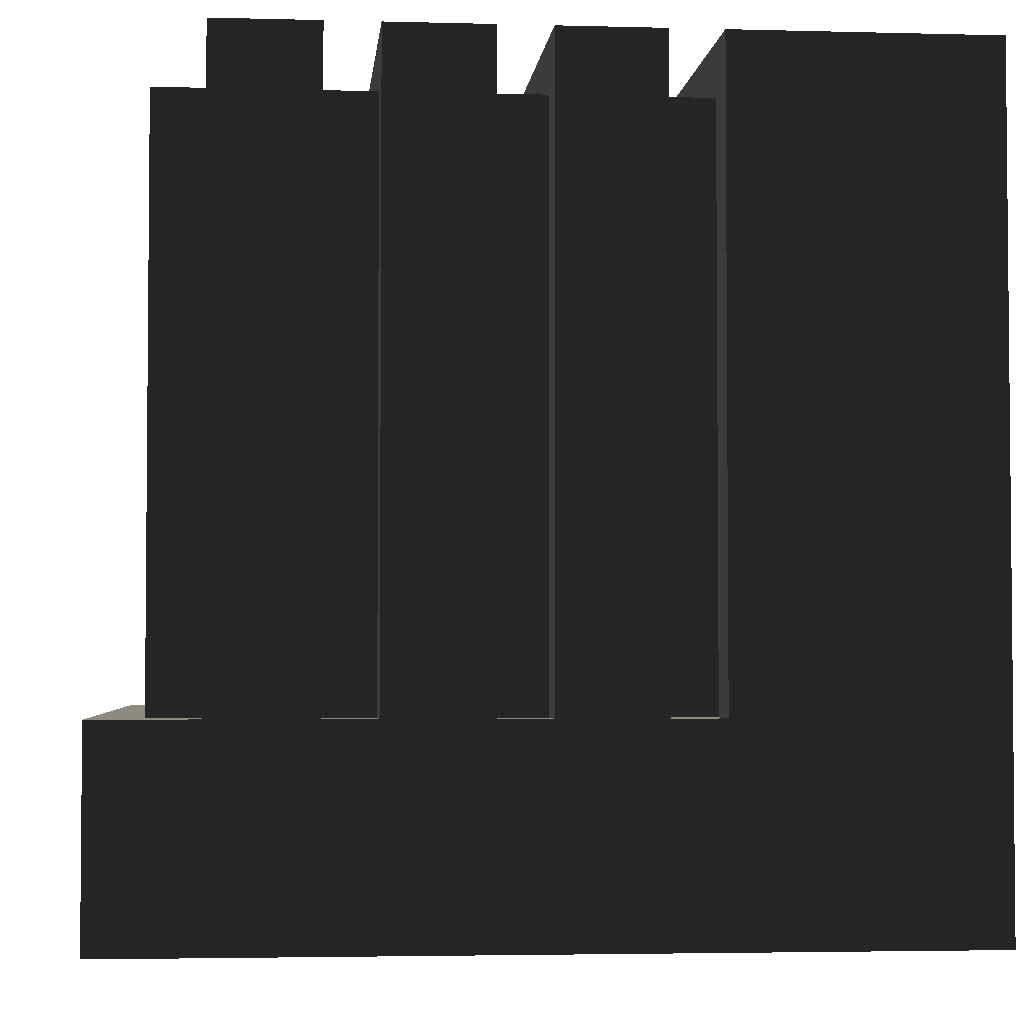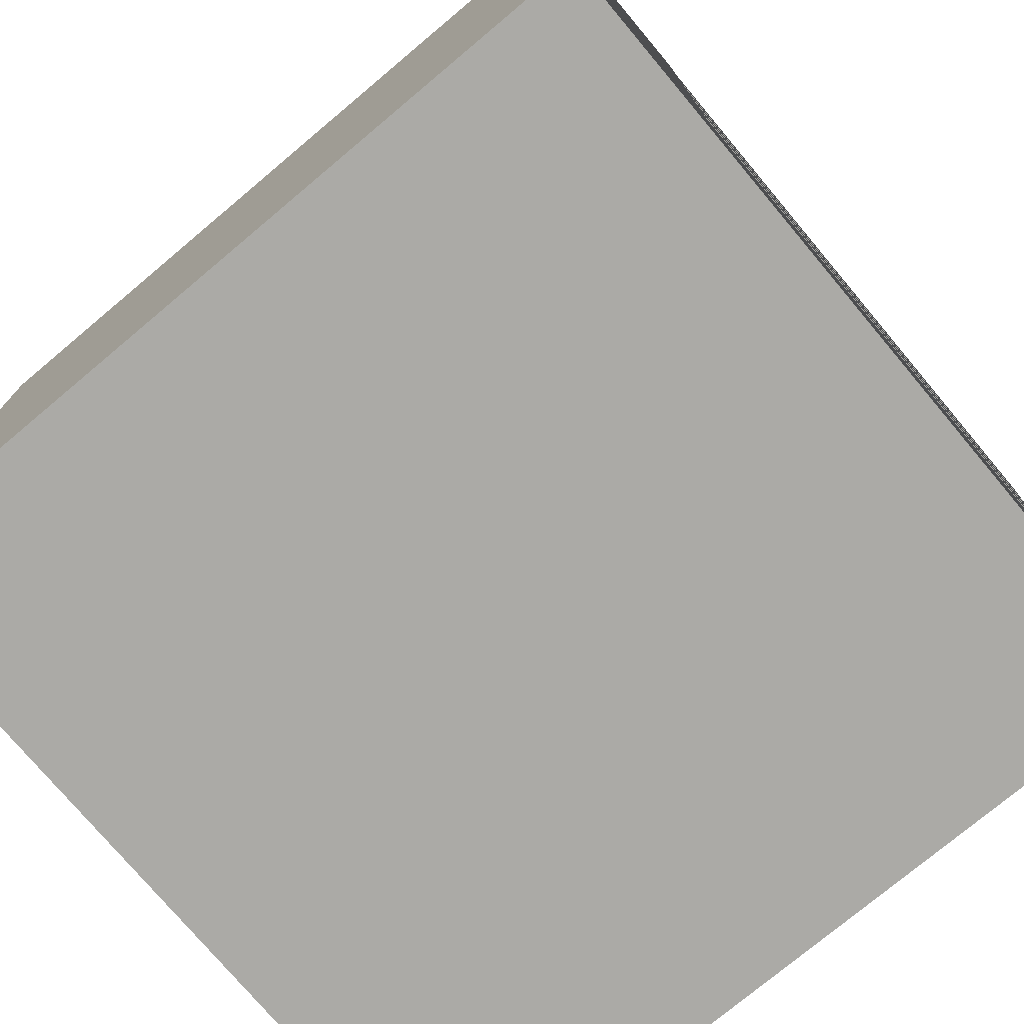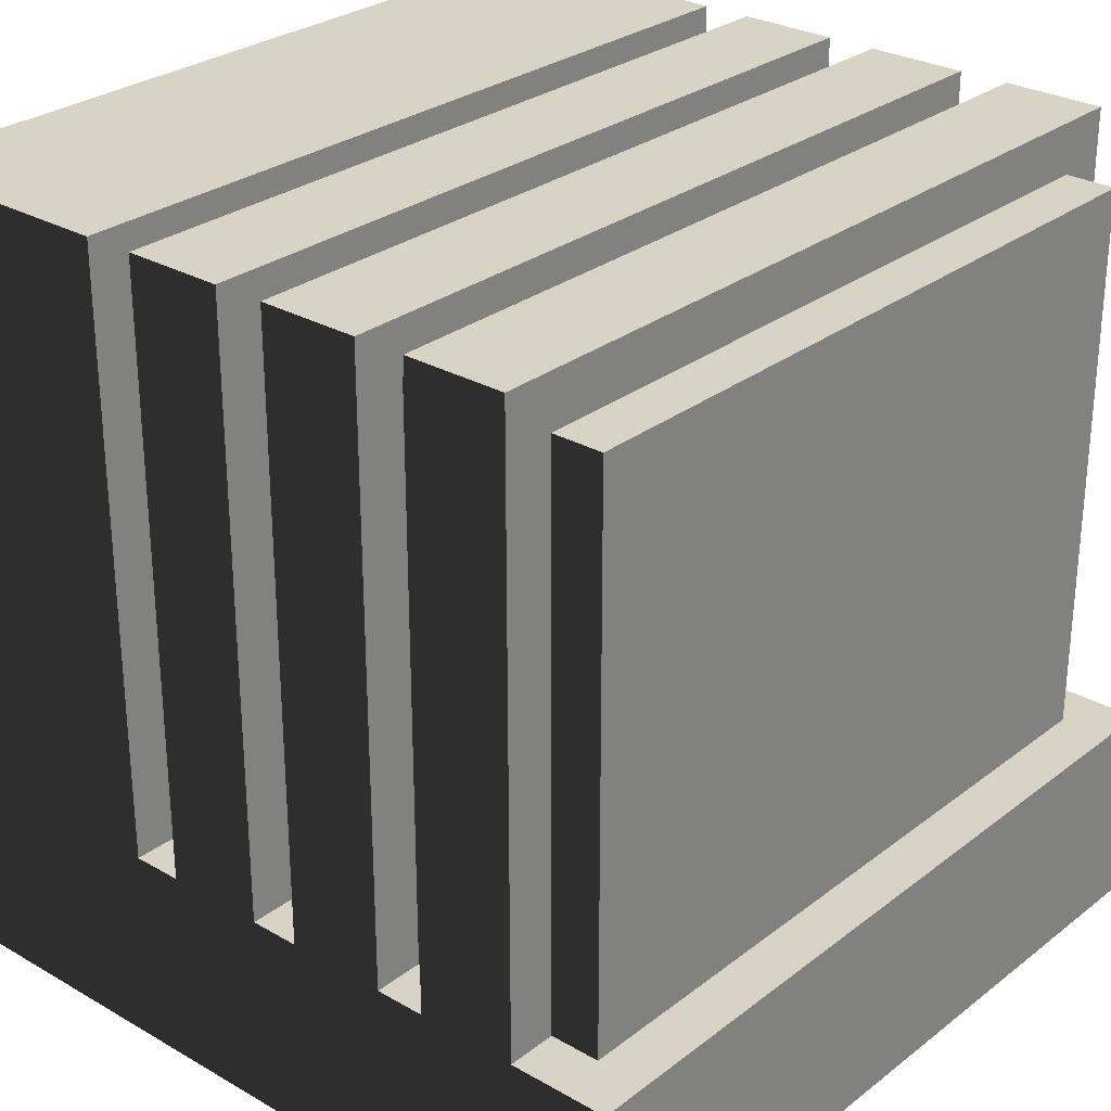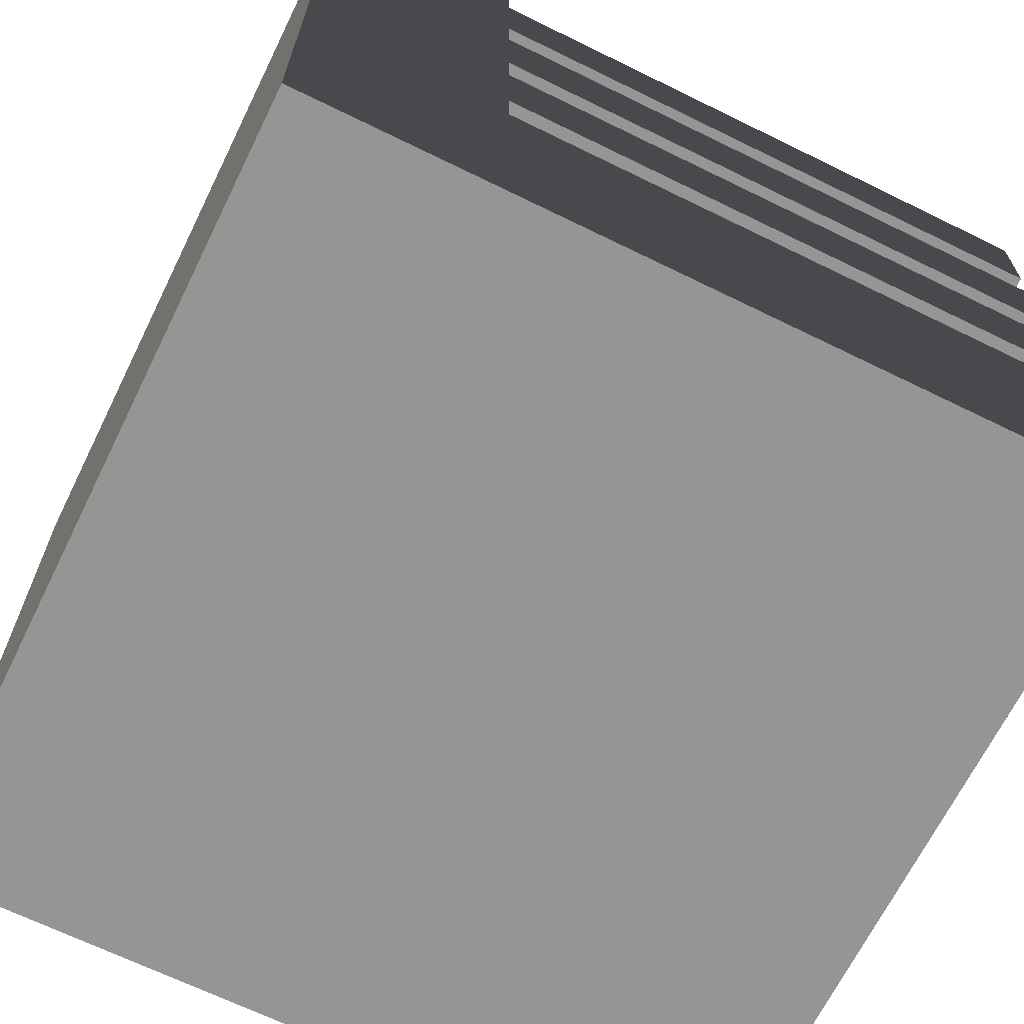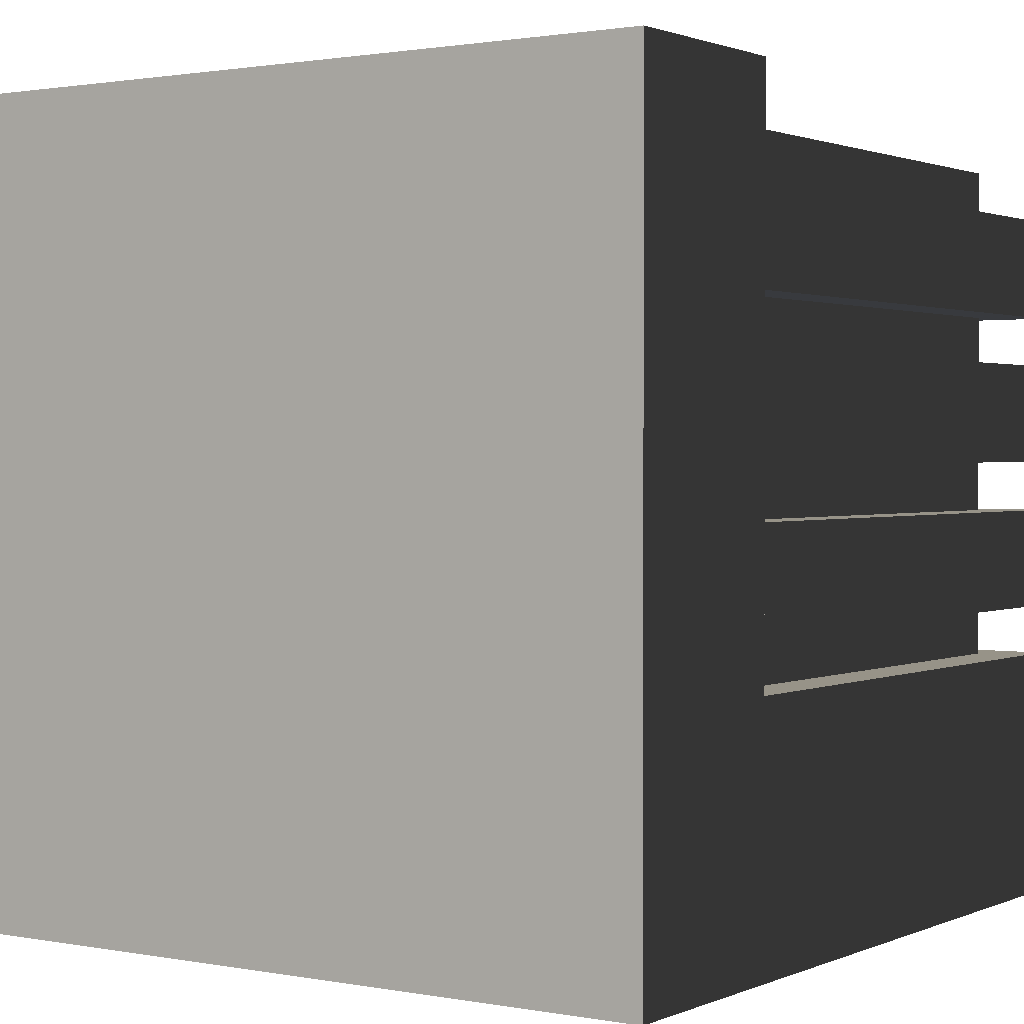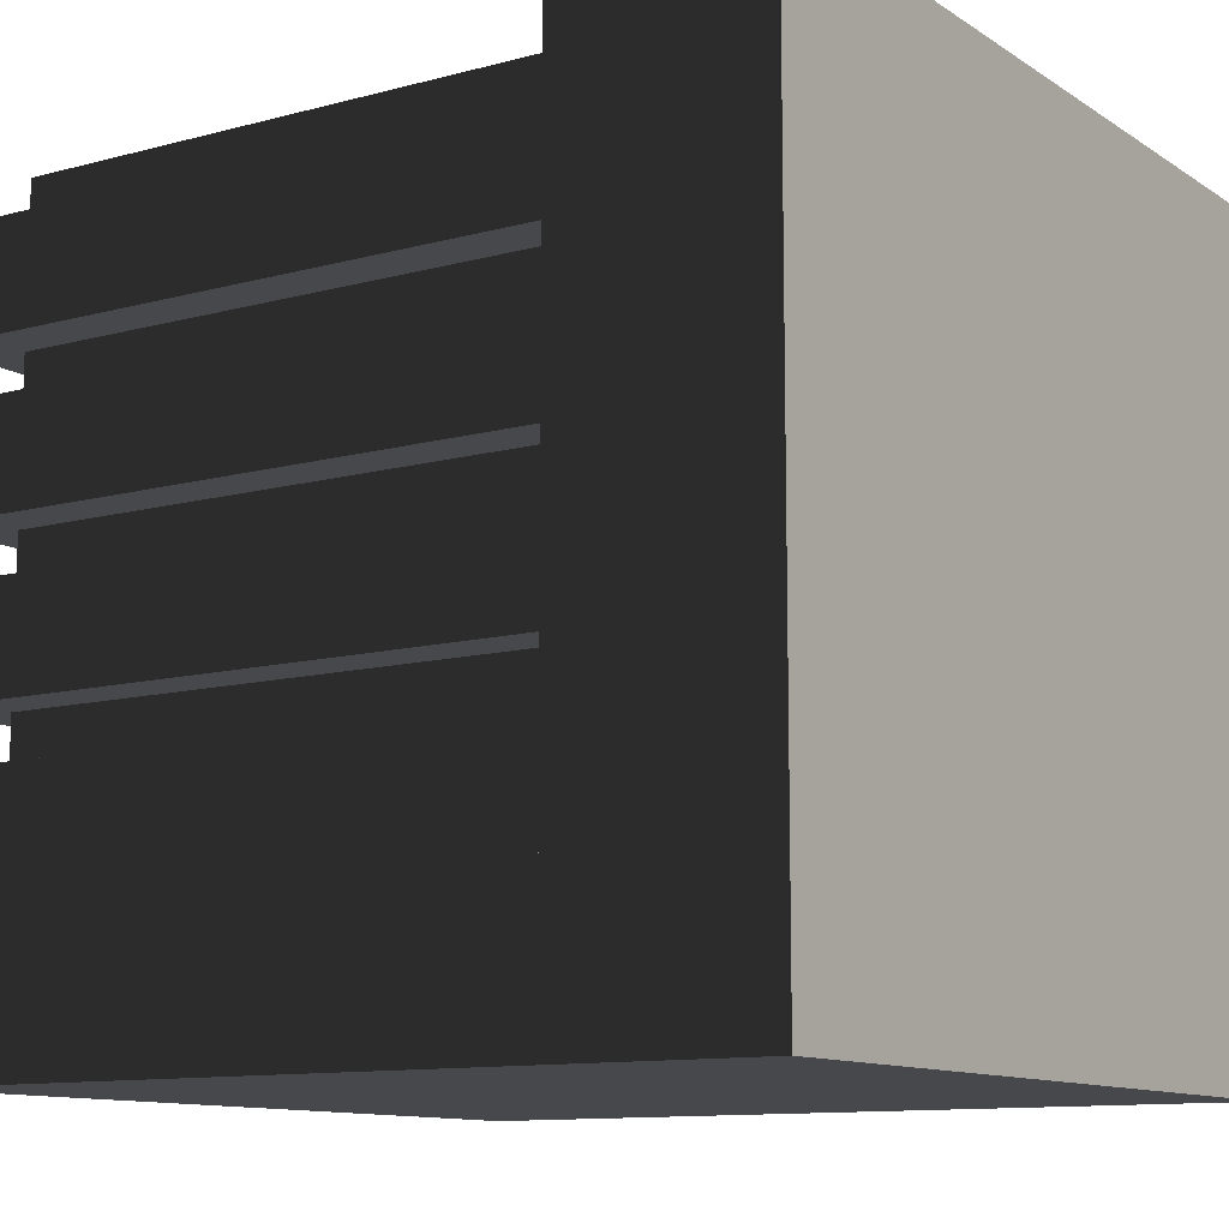
<metadata>
{"format":"obj","ext":"obj","renderer":"f3d","projection":"perspective","resolution":1024,"background":"white","views":[{"elev":-3.3,"azim":-95.3,"up":"+Z"},{"elev":-75.7,"azim":-140.0,"up":"+Y"},{"elev":28.3,"azim":131.0,"up":"+Z"},{"elev":-67.3,"azim":-116.2,"up":"+Y"},{"elev":1.3,"azim":-145.7,"up":"+Y"},{"elev":-11.2,"azim":123.3,"up":"+Y"}]}
</metadata>
<code>
o model
v 1 0.75 1
v 1 0.75 0.25
v 1 0.875 0.25
v 1 0.875 1
v 0 0.75 0.25
v 0 0.75 1
v 0 0.875 1
v 0 0.875 0.25
v 1 0.5625 1
v 1 0.5625 0.25
v 1 0.6875 0.25
v 1 0.6875 1
v 0 0.5625 0.25
v 0 0.5625 1
v 0 0.6875 1
v 0 0.6875 0.25
v 1 0.375 1
v 1 0.375 0.25
v 1 0.5 0.25
v 1 0.5 1
v 0 0.375 0.25
v 0 0.375 1
v 0 0.5 1
v 0 0.5 0.25
v 1 0 1
v 1 0 0.25
v 1 0.3125 0.25
v 1 0.3125 1
v 0 0 0.25
v 0 0 1
v 0 0.3125 1
v 0 0.3125 0.25
v 0.9375 0.3125 0.9375
v 0.9375 0.3125 0.25
v 0.9375 0.9375 0.25
v 0.9375 0.9375 0.9375
v 0.0625 0.3125 0.25
v 0.0625 0.3125 0.9375
v 0.0625 0.9375 0.9375
v 0.0625 0.9375 0.25
v 1 0 0
v 1 1 0
v 1 1 0.25
v 0 0 0
v 0 1 0.25
v 0 1 0
f 1 2 3 4
f 5 6 7 8
f 1 6 5 2
f 3 8 7 4
f 2 5 8 3
f 6 1 4 7
f 9 10 11 12
f 13 14 15 16
f 9 14 13 10
f 11 16 15 12
f 10 13 16 11
f 14 9 12 15
f 17 18 19 20
f 21 22 23 24
f 17 22 21 18
f 19 24 23 20
f 18 21 24 19
f 22 17 20 23
f 25 26 27 28
f 29 30 31 32
f 25 30 29 26
f 27 32 31 28
f 26 29 32 27
f 30 25 28 31
f 33 34 35 36
f 37 38 39 40
f 33 38 37 34
f 35 40 39 36
f 34 37 40 35
f 38 33 36 39
f 26 41 42 43
f 44 29 45 46
f 26 29 44 41
f 42 46 45 43
f 41 44 46 42
f 29 26 43 45

</code>
